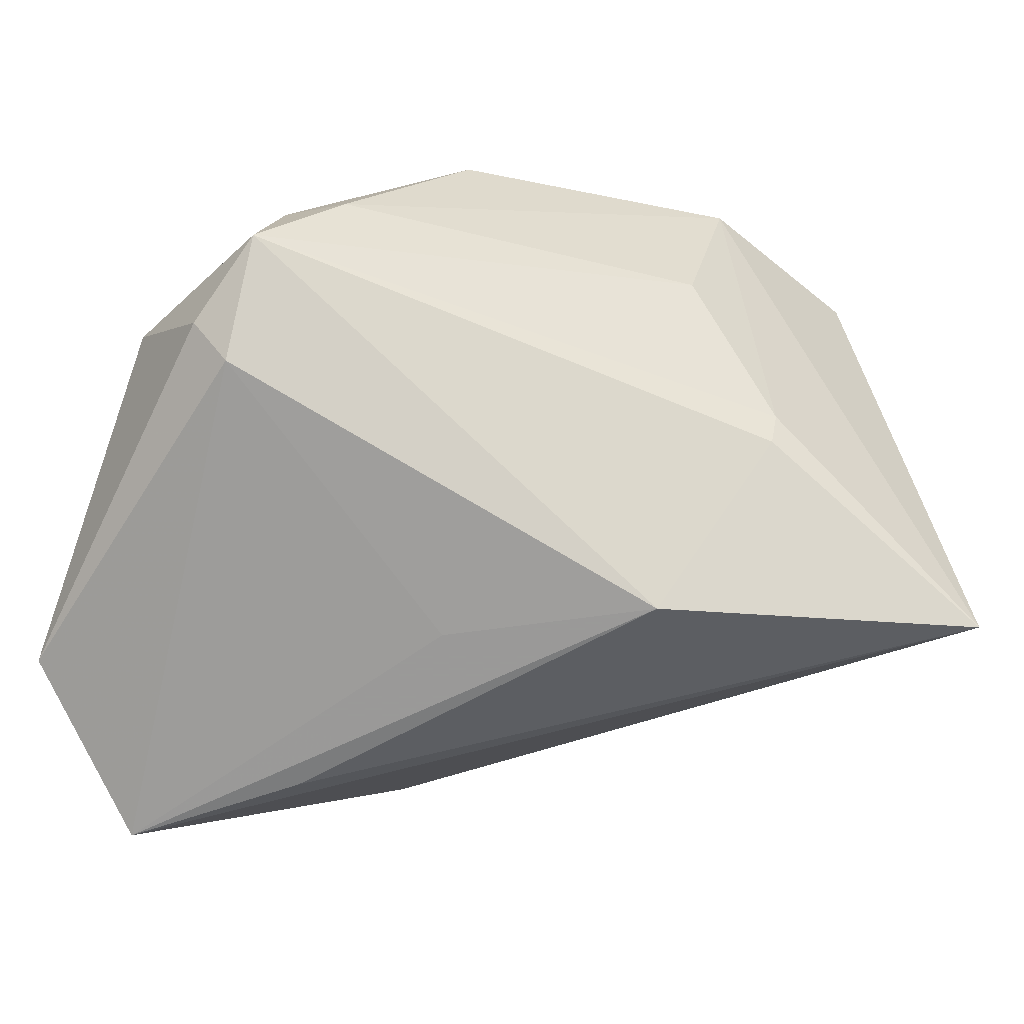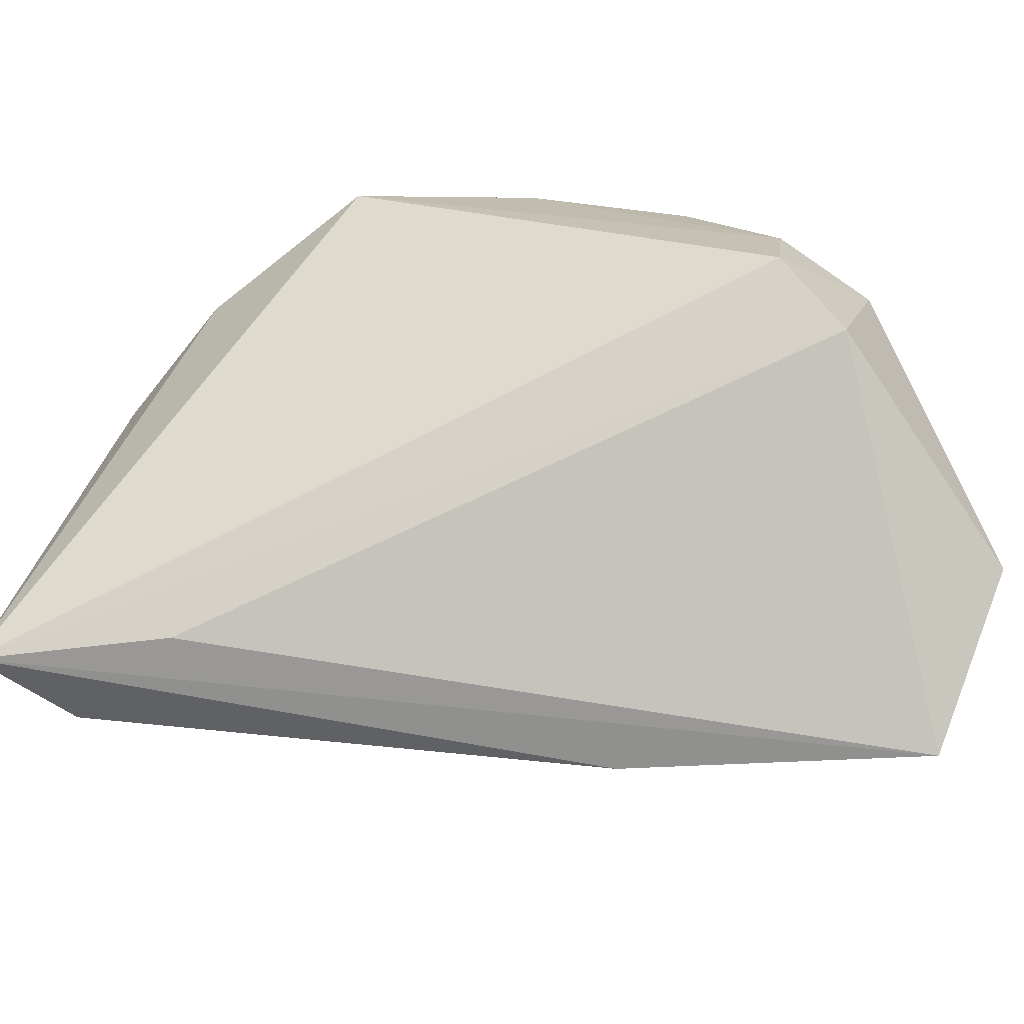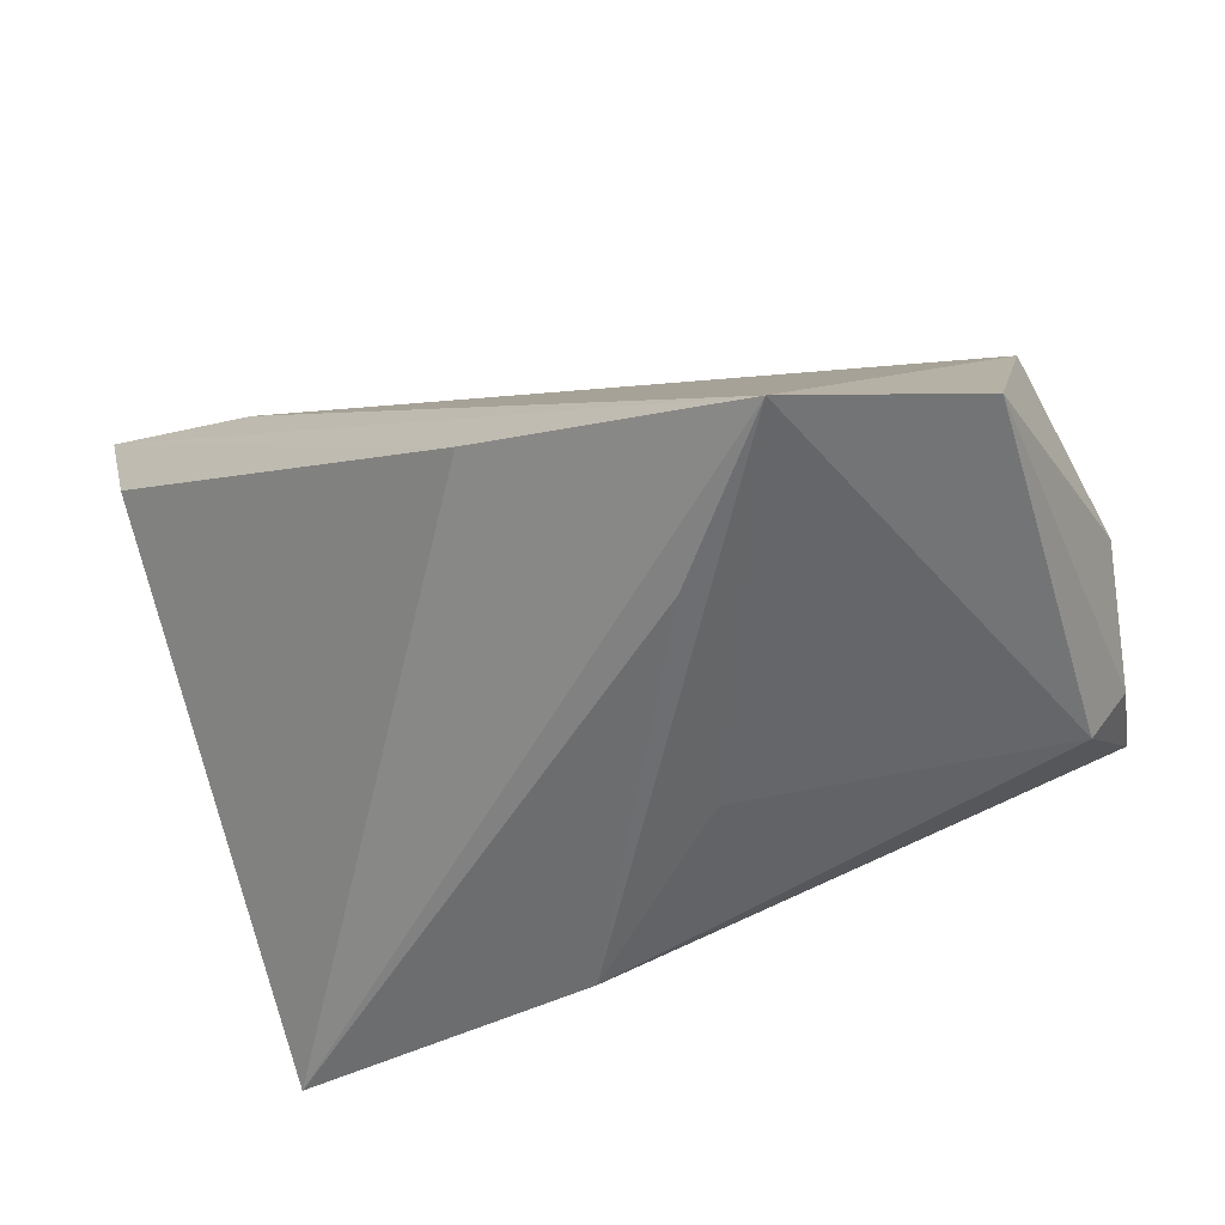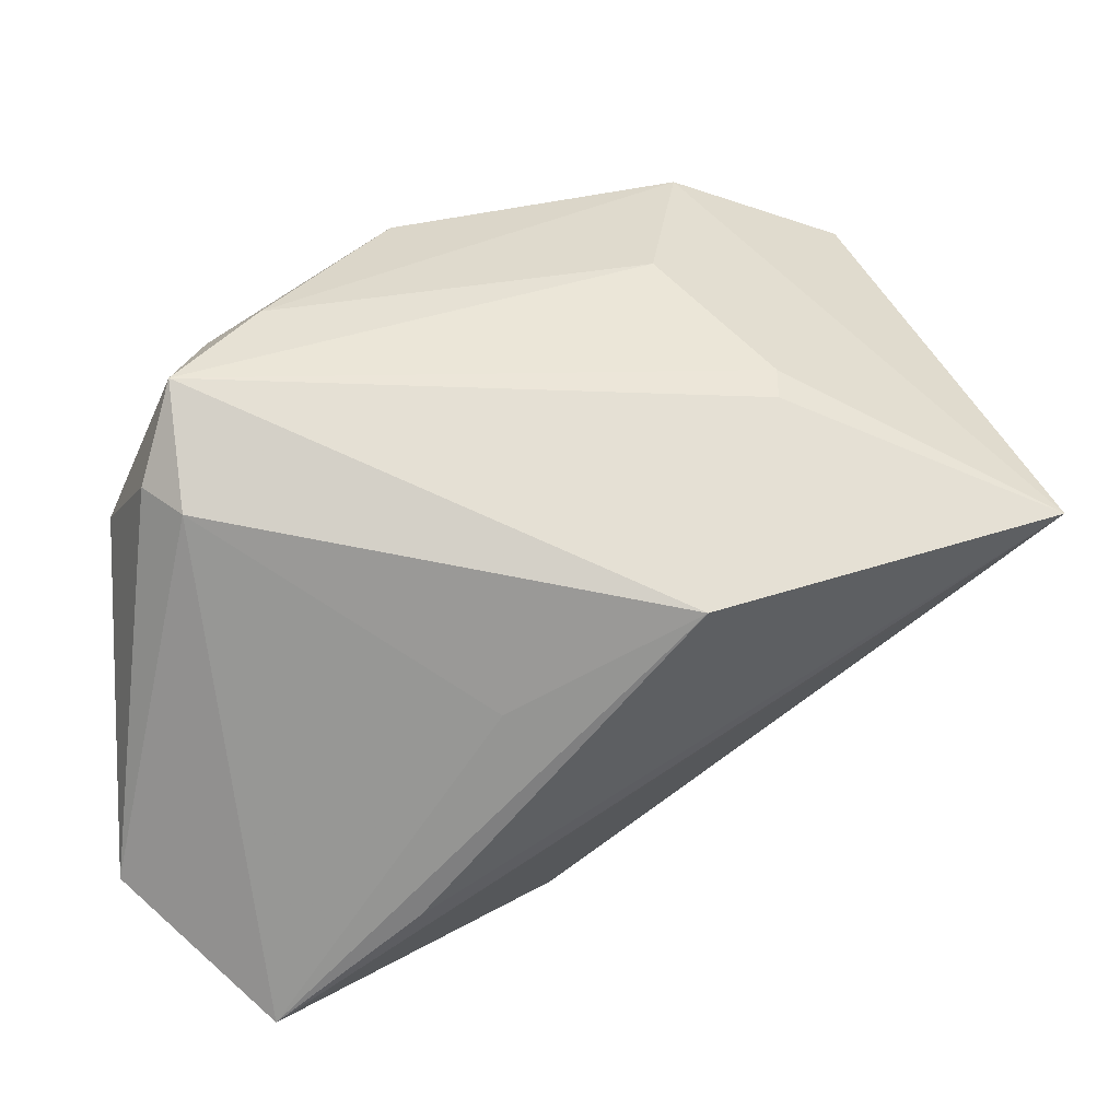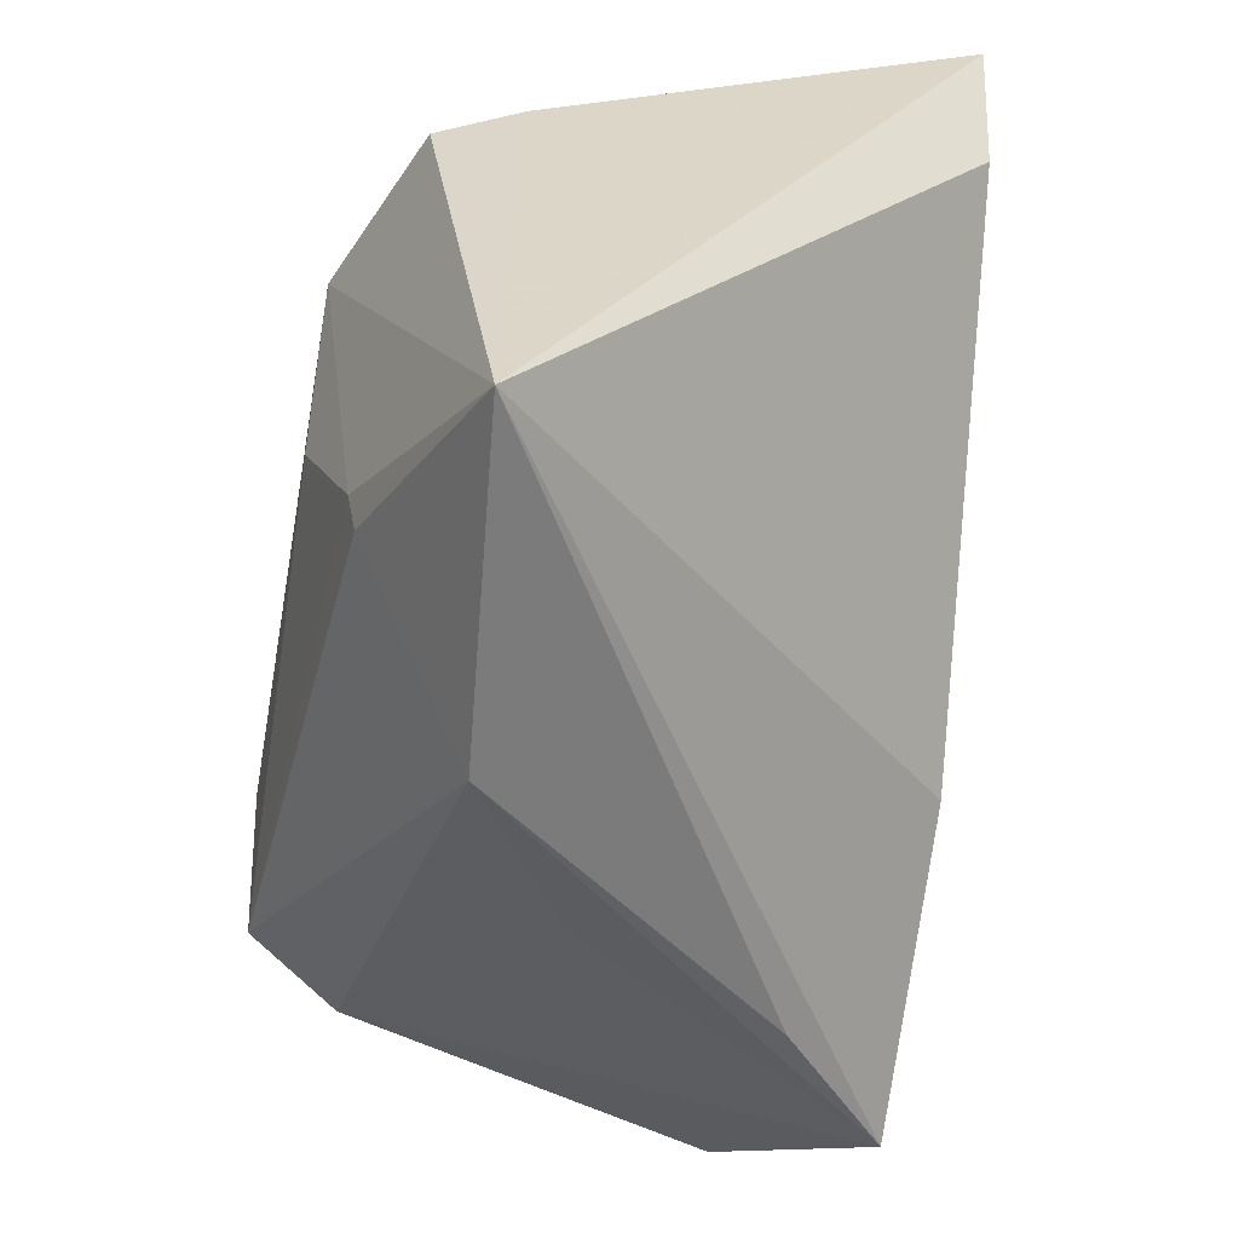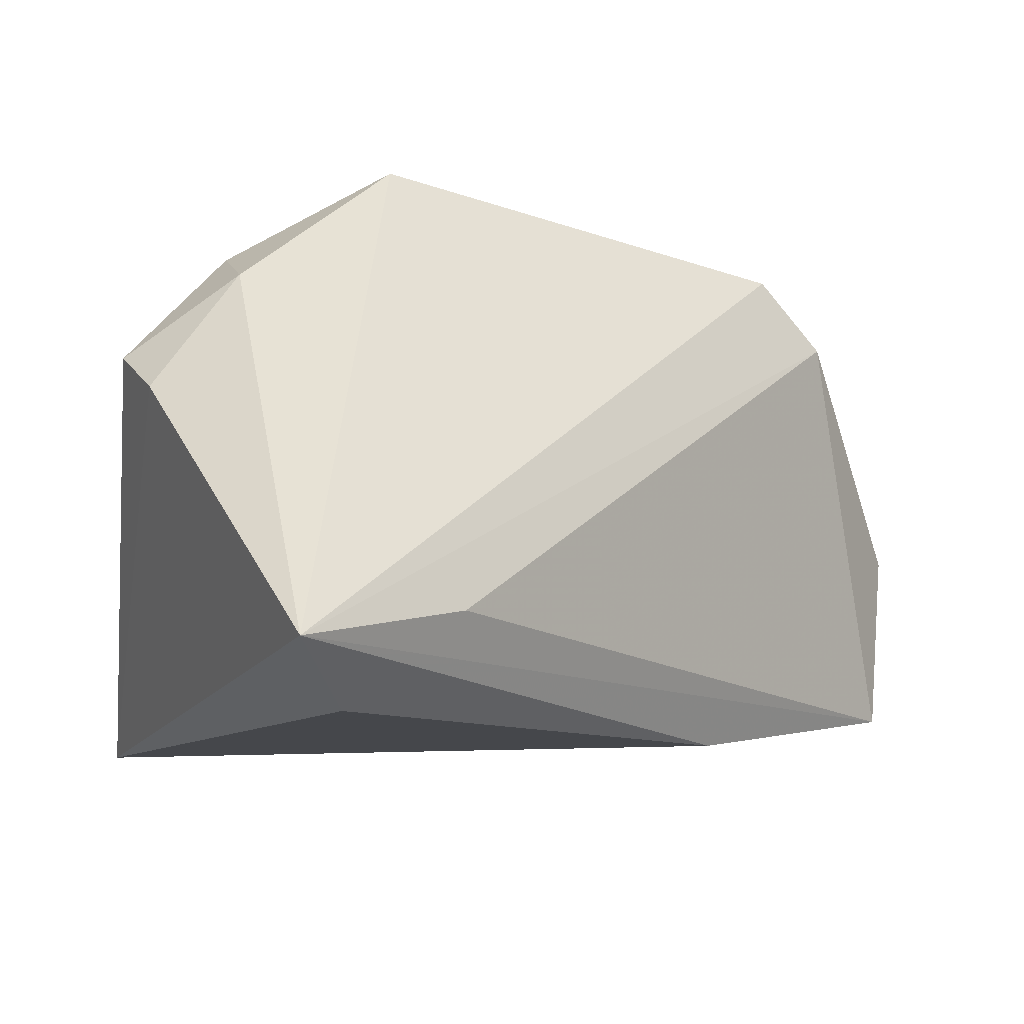
<metadata>
{"format":"obj","ext":"obj","renderer":"f3d","projection":"perspective","resolution":1024,"background":"white","views":[{"elev":-56.2,"azim":-19.3,"up":"+Y"},{"elev":-52.2,"azim":-144.3,"up":"+Z"},{"elev":-55.3,"azim":-149.5,"up":"+Y"},{"elev":32.8,"azim":-5.9,"up":"+Z"},{"elev":-46.6,"azim":79.2,"up":"+Y"},{"elev":44.4,"azim":139.4,"up":"+Y"}]}
</metadata>
<code>
v 0.04504 0.02375 -0.03172
v -0.004306 0.03749 0.02198
v 0.01438 0.02844 0.03105
v -0.04695 -0.01708 0.02
v -0.05281 -0.02746 -0.02288
v 0.01933 -0.01513 0.02571
v -0.01142 -0.03346 0.0003062
v -0.05142 0.003038 -0.008279
v 0.04888 0.03749 -0.03136
v -0.04266 -0.02218 0.01957
v -0.04347 -0.01229 0.02996
v -0.03412 -0.0004098 0.03105
v 0.0282 0.02643 -0.03115
v 0.02001 0.03627 0.01917
v -0.01943 0.02033 0.03049
v 0.01985 -0.01092 0.02668
v 0.03668 0.03244 0.01357
v -0.0401 -0.0001516 0.02735
v 0.04768 -0.02651 0.01665
v -0.03549 0.008887 0.0256
v 0.03436 0.02907 0.02309
v -0.03696 -0.0359 -0.03763
v -0.05168 -0.006349 0.01001
v -0.04711 0.007052 0.01105
v 0.008977 0.00683 0.03105
v -0.004857 -0.01624 -0.03698
v -0.04827 0.01129 -0.0002046
v -0.02076 -0.03577 -0.02382
v 0.03371 -0.02677 0.006075
v 0.009195 -0.03512 0.01268
f 3 19 21
f 16 19 3
f 9 27 2
f 9 19 1
f 9 22 13
f 25 16 3
f 11 16 25
f 19 16 6
f 6 16 11
f 9 2 14
f 3 21 14
f 14 2 3
f 5 23 8
f 8 23 27
f 8 22 5
f 8 13 22
f 8 27 9
f 9 13 8
f 26 1 19
f 26 22 9
f 9 1 26
f 28 22 19
f 9 14 17
f 17 14 21
f 17 19 9
f 17 21 19
f 3 2 15
f 27 23 24
f 20 15 24
f 24 23 11
f 24 2 27
f 24 15 2
f 19 22 29
f 29 26 19
f 22 26 29
f 4 23 5
f 11 23 4
f 22 28 30
f 30 28 19
f 19 6 30
f 30 6 11
f 11 25 12
f 12 25 3
f 3 15 12
f 18 24 11
f 20 24 18
f 11 12 18
f 18 15 20
f 18 12 15
f 22 30 7
f 11 4 10
f 10 30 11
f 10 4 5
f 10 7 30
f 5 22 10
f 22 7 10

</code>
